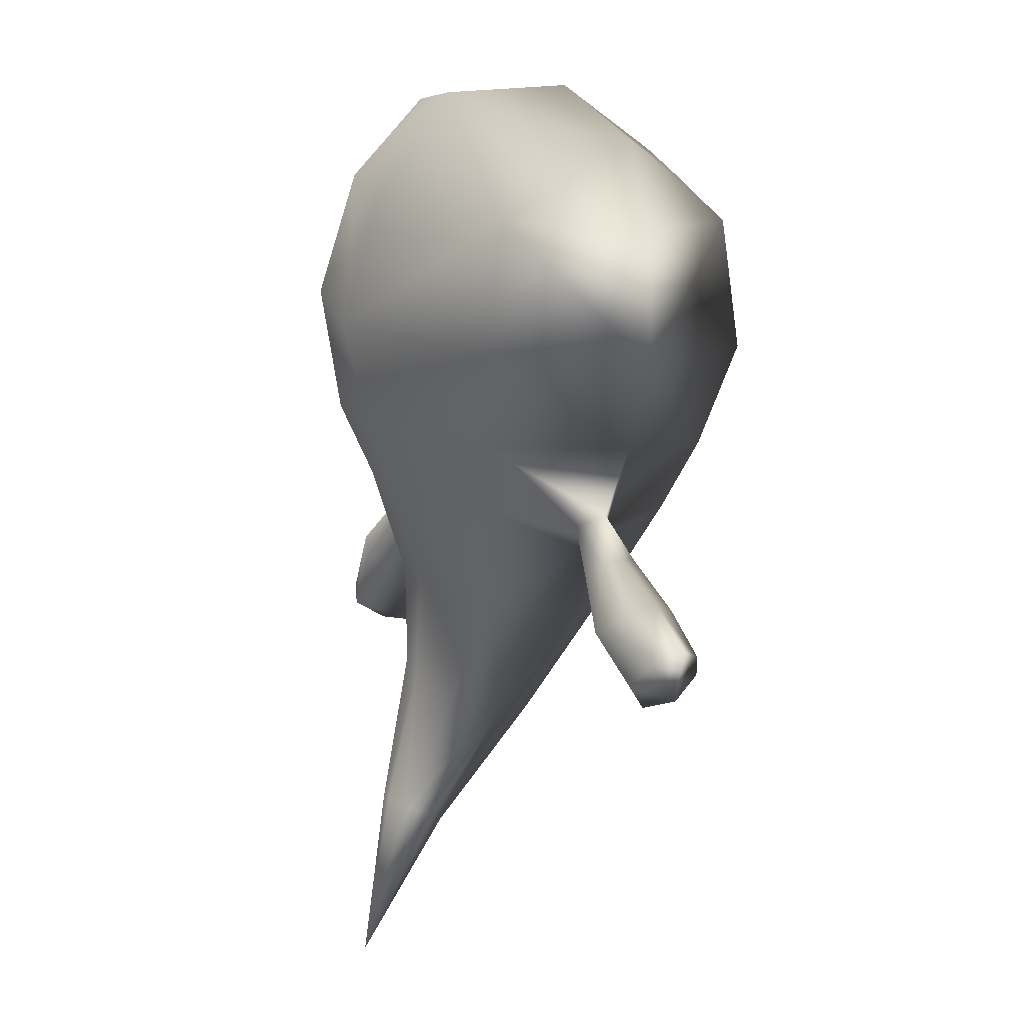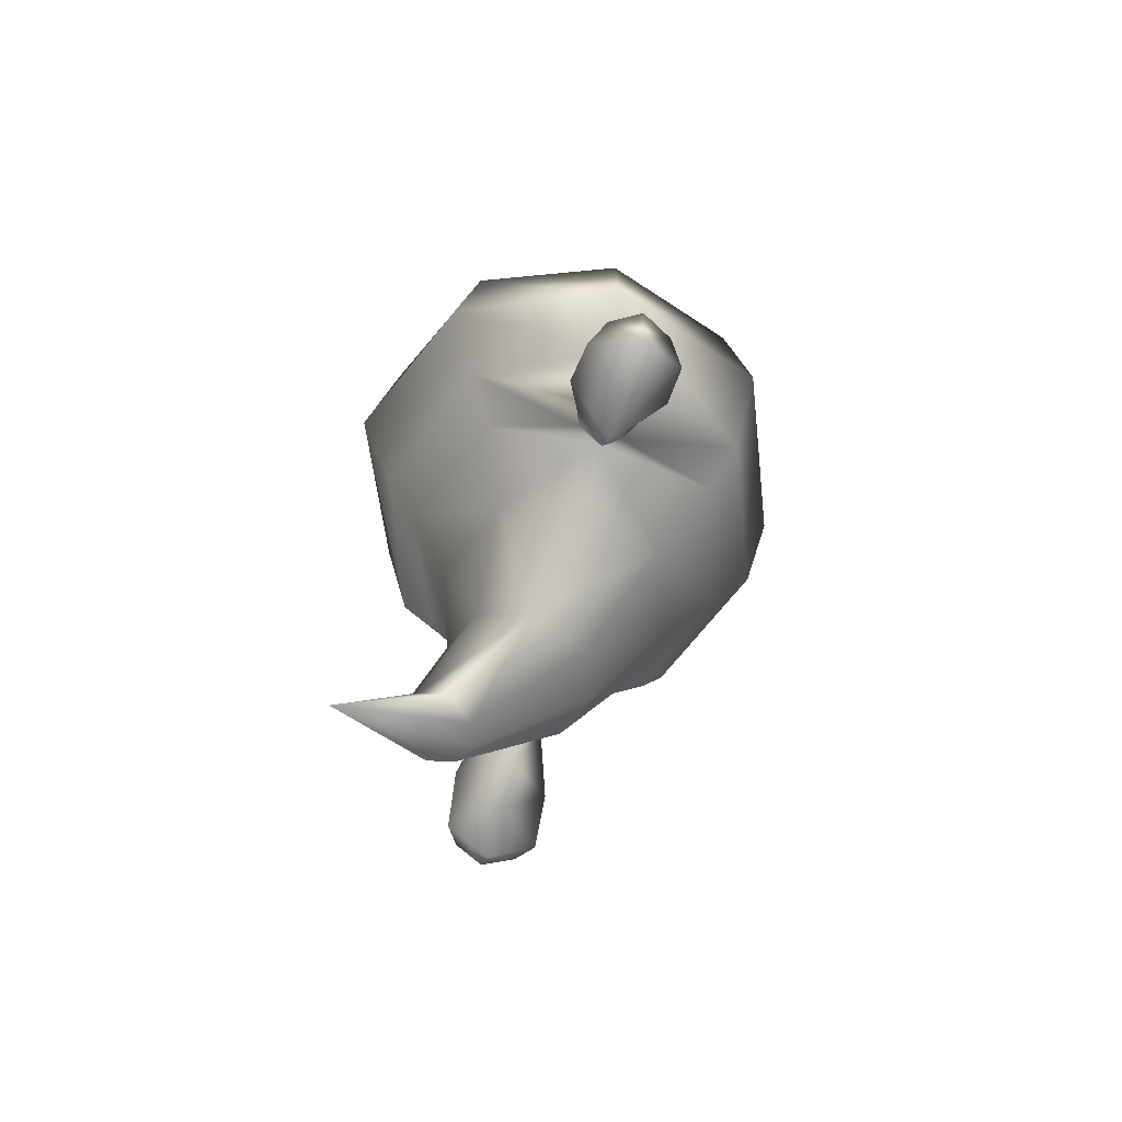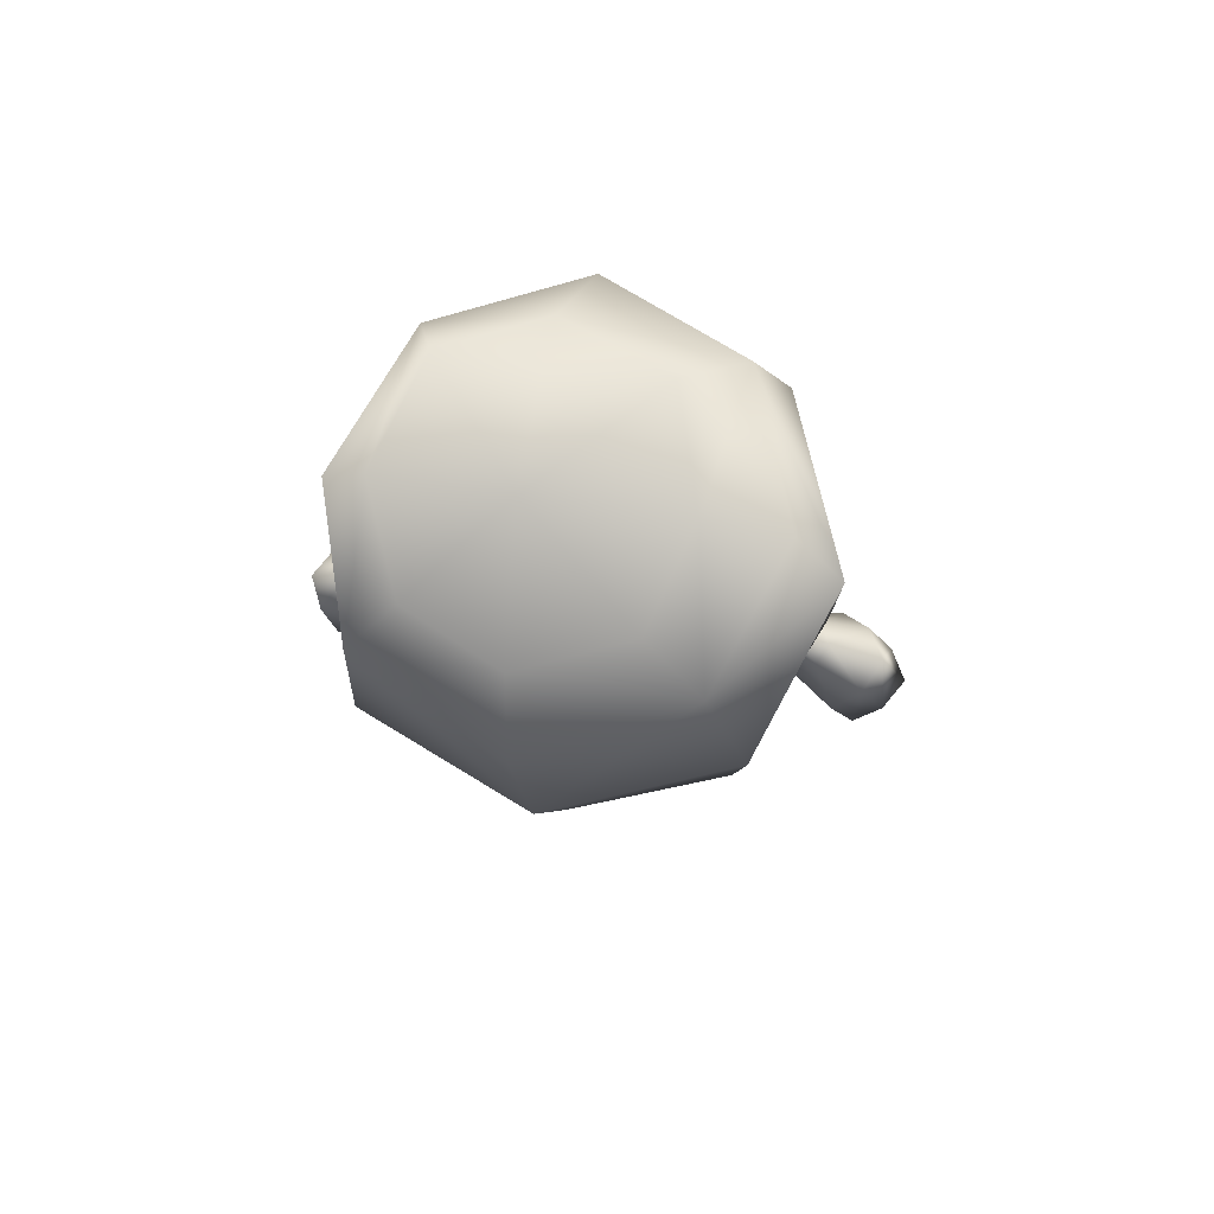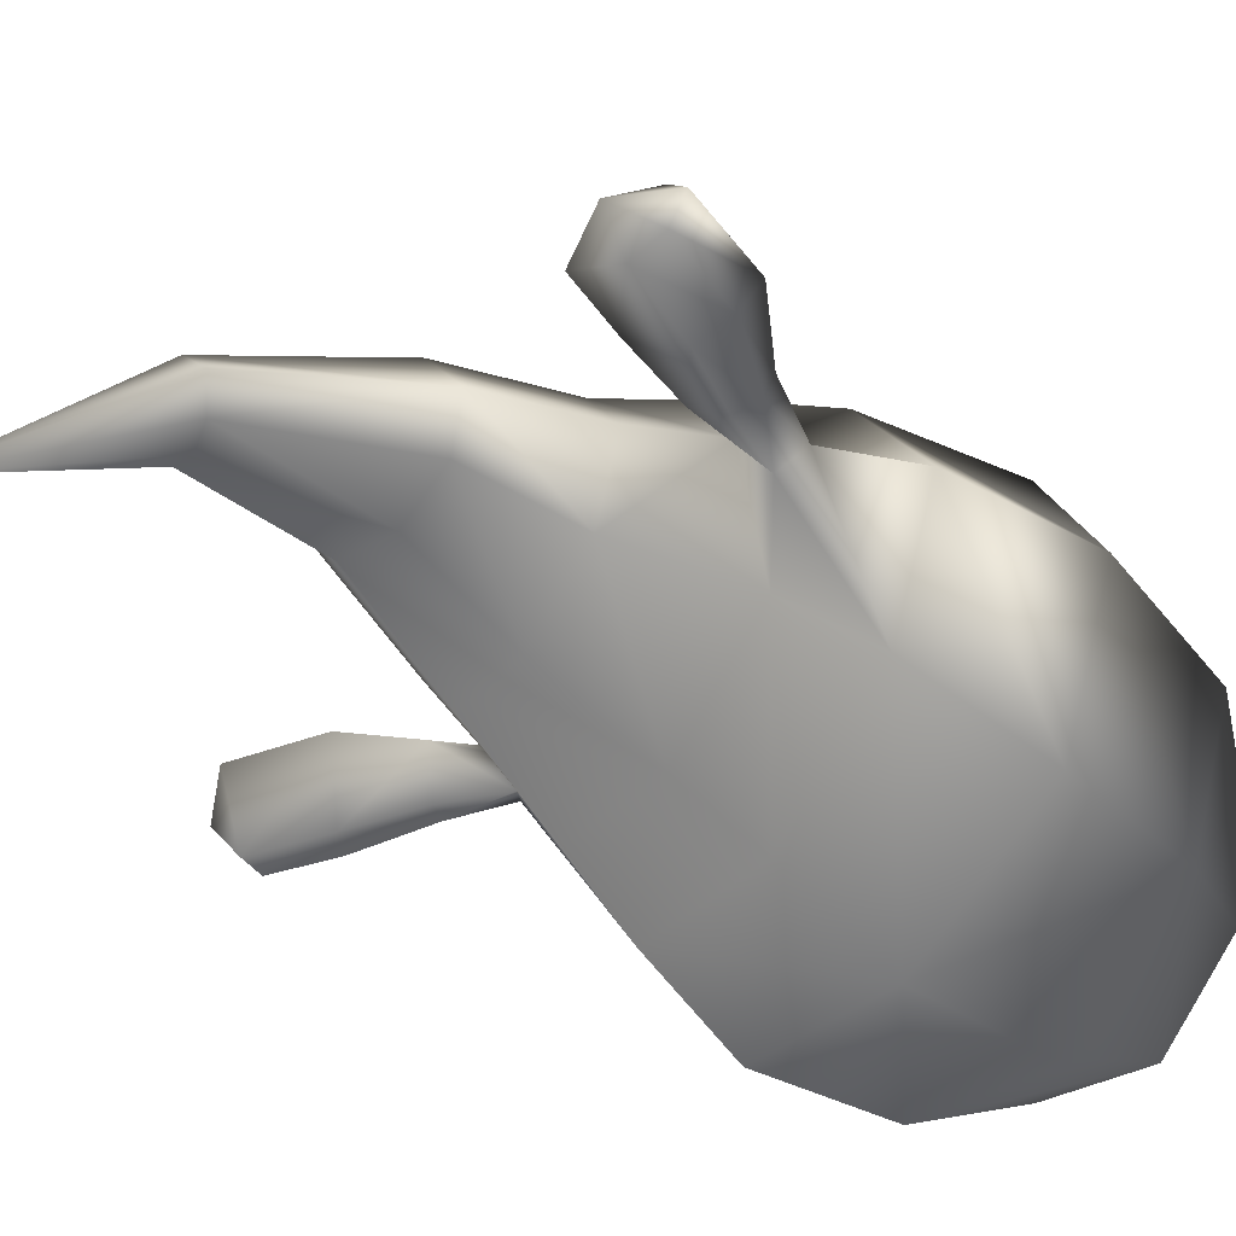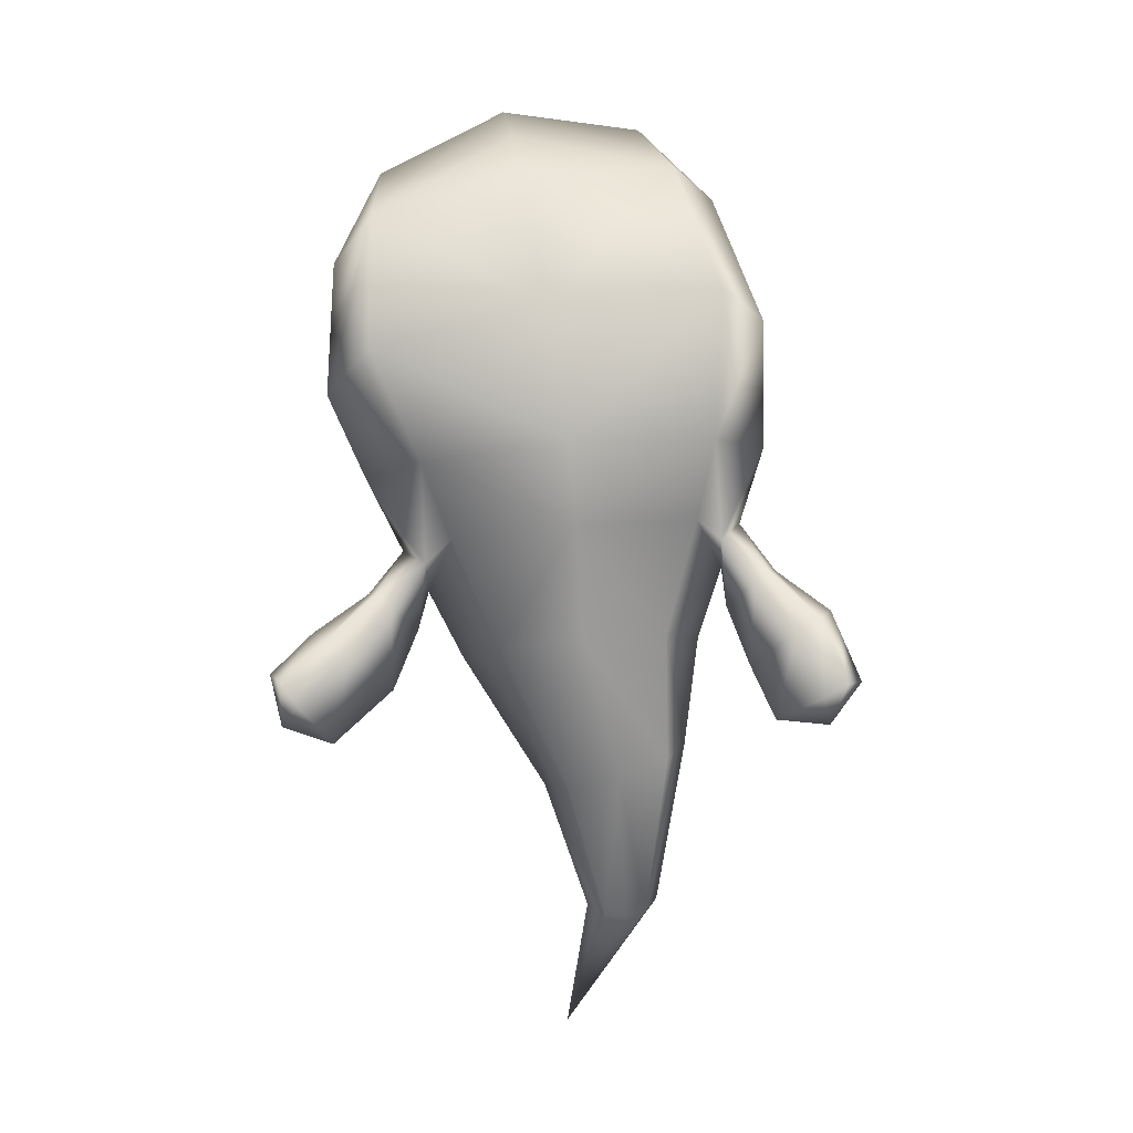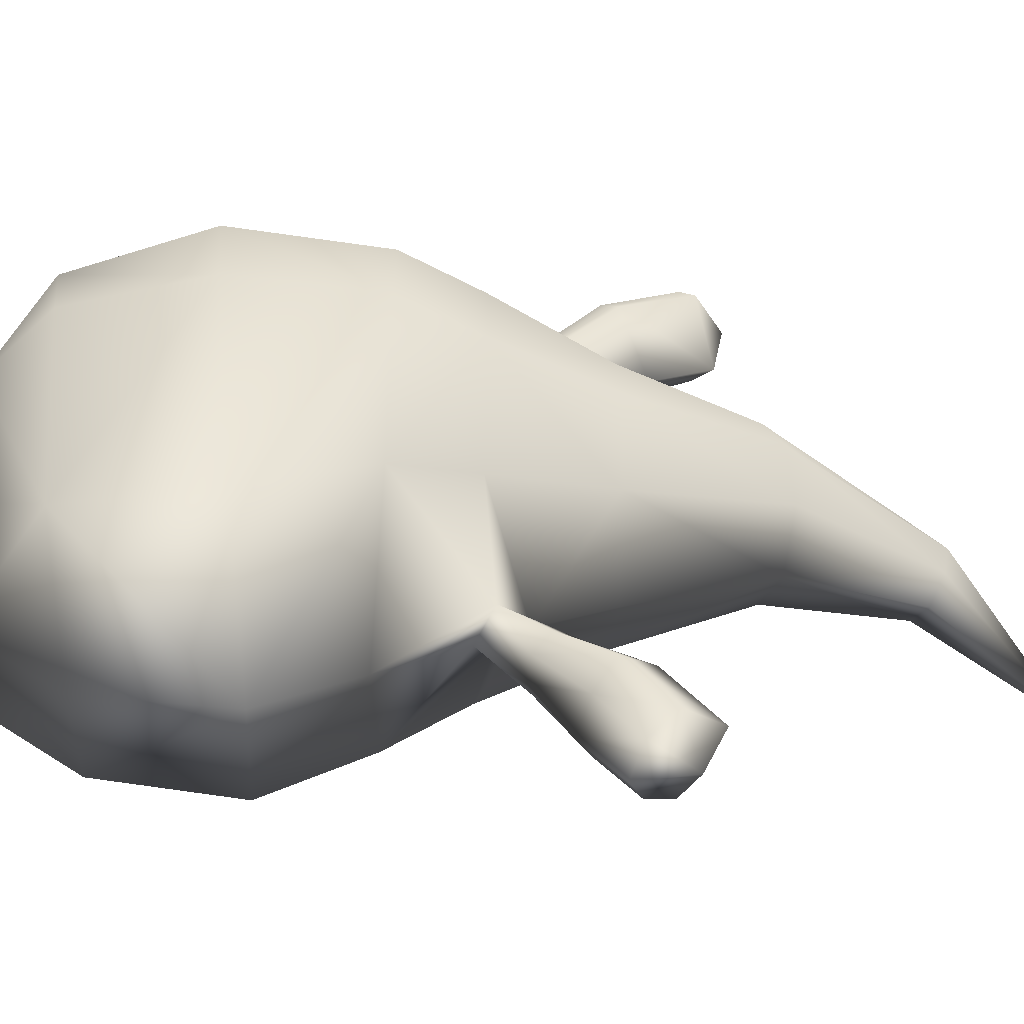
<metadata>
{"format":"obj","ext":"obj","renderer":"f3d","projection":"perspective","resolution":1024,"background":"white","views":[{"elev":8.0,"azim":-126.2,"up":"+Y"},{"elev":-69.4,"azim":-105.4,"up":"+Y"},{"elev":78.3,"azim":10.1,"up":"+Y"},{"elev":-56.5,"azim":61.0,"up":"+Z"},{"elev":-6.7,"azim":-0.8,"up":"+Y"},{"elev":38.7,"azim":-85.1,"up":"+Z"}]}
</metadata>
<code>
o ghost-dark-model_0.002
v 0.5779 1.293 -0.6455
v 0.494 1.208 -0.4824
v -0.01681 0.4297 -1.288
v 0.3636 1.169 -0.4178
v 0.4641 1.366 -0.8098
v 0.3232 1.383 -0.8605
v 0.7461 2.325 -0.1755
v 0.6105 2.201 0.1707
v 0.5862 2.986 0.5302
v 0.829 3.012 -0.02982
v 0.05529 2.932 0.7306
v 0.2912 2.079 0.2796
v 0.5824 3.031 -0.5319
v 0.5968 2.359 -0.5065
v 0.04999 2.995 -0.757
v 0.2724 2.295 -0.6486
v 0.9845 3.477 0.001491
v -0.009369 3.701 -1.036
v 0.7636 3.752 -0.6946
v -0.05187 4.206 -1.245
v 0.8688 4.25 -0.8996
v 0.9842 3.659 -0.1384
v 1.108 3.772 0.009758
v -0.1782 4.894 -1.506
v 0.8207 5.098 -1.088
v 1.275 4.29 0.006173
v 1.284 5.157 -0.02348
v 0.5746 5.923 -0.9425
v -0.3283 5.739 -1.341
v -0.4557 6.457 -0.838
v 0.2076 6.452 -0.6162
v 0.4401 6.441 0.07425
v 0.9443 5.986 -0.02348
v 0.6286 5.944 0.8995
v 0.9233 5.117 1.062
v 0.259 6.162 0.6751
v -0.396 6.121 0.9647
v -0.3239 5.714 1.36
v -0.4706 6.541 0.1415
v -0.4706 6.541 0.1415
v -0.1826 4.918 1.506
v -0.04123 4.079 1.353
v 0.8754 4.172 0.995
v -0.00182 3.611 1.08
v 0.769 3.688 0.819
v 0.9739 3.646 0.1571
v 1.696 2.439 -0.01372
v 1.626 2.598 0.2818
v 1.341 2.473 -0.01372
v 1.798 2.694 0.1839
v 1.451 3.018 0.3008
v 1.172 2.829 0.001766
v 1.19 3.35 0.1978
v 1.016 3.225 0.005676
v 0.9739 3.646 0.1571
v 0.9845 3.477 0.001491
v 1.291 3.445 0.125
v 1.108 3.772 0.009758
v 1.618 3.127 0.1894
v 1.348 3.461 -0.01631
v 1.713 3.197 -0.02541
v 1.911 2.724 -0.01372
v 1.626 2.598 -0.3093
v 1.696 2.439 -0.01372
v 1.341 2.473 -0.01372
v 1.798 2.694 -0.2125
v 1.172 2.829 0.001766
v 1.431 3.004 -0.3244
v 1.016 3.225 0.005676
v 1.176 3.341 -0.2085
v 0.9842 3.659 -0.1384
v 0.9845 3.477 0.001491
v 1.282 3.439 -0.1474
v 1.108 3.772 0.009758
v 1.605 3.118 -0.2304
v 1.348 3.461 -0.01631
v 1.713 3.197 -0.02541
v 1.911 2.724 -0.01372
v 0.2227 1.186 -0.4685
v 0.1099 1.254 -0.6215
v -0.01681 0.4297 -1.288
v 0.3636 1.169 -0.4178
v 0.1928 1.344 -0.7958
v 0.3232 1.383 -0.8605
v -0.1829 2.055 -0.2195
v -0.03296 2.015 0.1402
v -0.477 2.896 0.5302
v -0.7208 2.882 -0.02982
v 0.05529 2.932 0.7306
v 0.2912 2.079 0.2796
v -0.4808 2.941 -0.5319
v -0.04668 2.172 -0.537
v 0.04999 2.995 -0.757
v 0.2724 2.295 -0.6486
v -0.9519 3.314 0.001491
v -0.009369 3.701 -1.036
v -0.78 3.622 -0.6946
v -0.05187 4.206 -1.245
v -0.967 4.095 -0.8996
v -0.982 3.494 -0.1384
v -1.123 3.584 0.009758
v -0.1782 4.894 -1.506
v -1.186 4.741 -1.088
v -1.374 4.067 0.006173
v -1.642 4.638 -0.02348
v -1.239 5.601 -0.9425
v -0.3283 5.739 -1.341
v -0.4557 6.457 -0.838
v -1.077 6.224 -0.6162
v -1.291 6.134 0.07425
v -1.608 5.533 -0.02348
v -1.297 5.602 0.8995
v -1.289 4.724 1.062
v -1.025 5.934 0.6751
v -0.396 6.121 0.9647
v -0.3239 5.714 1.36
v -0.4706 6.541 0.1415
v -0.4706 6.541 0.1415
v -0.1826 4.918 1.506
v -0.04123 4.079 1.353
v -0.9604 4.017 0.995
v -0.00182 3.611 1.08
v -0.7746 3.558 0.819
v -0.9697 3.482 0.1571
v -1.782 2.539 0.2802
v -1.91 2.421 -0.01538
v -1.571 2.31 -0.01538
v -1.901 2.696 0.1822
v -1.454 2.856 0.2991
v -1.179 2.667 -0.003801
v -1.191 3.187 0.1968
v -1.02 3.062 0.00215
v -0.9697 3.482 0.1571
v -0.9519 3.314 0.001491
v -1.292 3.283 0.1257
v -1.123 3.584 0.009758
v -1.622 2.968 0.1901
v -1.35 3.301 -0.01499
v -1.717 3.04 -0.02331
v -1.994 2.768 -0.01538
v -1.91 2.421 -0.01538
v -1.782 2.539 -0.311
v -1.571 2.31 -0.01538
v -1.901 2.696 -0.2142
v -1.179 2.667 -0.003801
v -1.439 2.847 -0.3263
v -1.02 3.062 0.00215
v -1.181 3.181 -0.2096
v -0.982 3.494 -0.1384
v -0.9519 3.314 0.001491
v -1.285 3.279 -0.1468
v -1.123 3.584 0.009758
v -1.612 2.962 -0.2299
v -1.35 3.301 -0.01499
v -1.717 3.04 -0.02331
v -1.994 2.768 -0.01538
f 1 2 3
f 2 4 3
f 5 1 3
f 6 5 3
f 1 7 2
f 1 5 7
f 8 2 7
f 8 7 9
f 10 9 7
f 9 11 8
f 12 8 11
f 4 2 12
f 8 12 2
f 10 7 13
f 14 13 7
f 14 7 5
f 13 14 15
f 16 15 14
f 14 5 16
f 6 16 5
f 17 9 10
f 17 10 13
f 15 18 13
f 19 13 18
f 13 19 17
f 18 20 19
f 21 19 20
f 19 21 22
f 22 17 19
f 23 22 21
f 20 24 21
f 25 21 24
f 21 25 26
f 26 23 21
f 27 26 25
f 25 24 28
f 25 28 27
f 29 28 24
f 29 30 28
f 31 28 30
f 31 32 28
f 33 28 32
f 33 27 28
f 33 34 27
f 33 32 34
f 35 27 34
f 36 34 32
f 36 37 34
f 38 34 37
f 39 37 36
f 39 36 32
f 40 32 31
f 40 31 30
f 38 41 34
f 35 34 41
f 41 42 35
f 43 35 42
f 42 44 43
f 45 43 44
f 35 43 27
f 26 27 43
f 45 44 9
f 11 9 44
f 43 46 26
f 45 46 43
f 23 26 46
f 46 45 17
f 9 17 45
f 47 48 49
f 50 48 47
f 48 51 49
f 52 49 51
f 51 53 52
f 54 52 53
f 53 55 54
f 56 54 55
f 53 51 57
f 53 57 55
f 57 58 55
f 59 57 51
f 50 59 48
f 51 48 59
f 57 59 60
f 60 58 57
f 61 60 59
f 59 50 61
f 62 61 50
f 62 50 47
f 63 64 65
f 66 64 63
f 65 67 63
f 68 63 67
f 67 69 68
f 70 68 69
f 70 69 71
f 72 71 69
f 70 73 68
f 70 71 73
f 73 71 74
f 75 68 73
f 68 75 63
f 66 63 75
f 73 76 75
f 76 73 74
f 77 75 76
f 75 77 66
f 78 66 77
f 78 64 66
f 79 80 81
f 82 79 81
f 80 83 81
f 83 84 81
f 80 79 85
f 80 85 83
f 86 85 79
f 86 87 85
f 88 85 87
f 87 86 89
f 90 89 86
f 86 79 90
f 82 90 79
f 88 91 85
f 92 85 91
f 92 83 85
f 91 93 92
f 94 92 93
f 84 83 94
f 92 94 83
f 87 95 88
f 88 95 91
f 93 91 96
f 97 96 91
f 91 95 97
f 96 97 98
f 99 98 97
f 97 100 99
f 100 97 95
f 101 99 100
f 98 99 102
f 103 102 99
f 99 104 103
f 101 104 99
f 105 103 104
f 103 106 102
f 103 105 106
f 107 102 106
f 107 106 108
f 109 108 106
f 109 106 110
f 111 110 106
f 111 106 105
f 111 105 112
f 111 112 110
f 113 112 105
f 114 110 112
f 114 112 115
f 116 115 112
f 115 117 114
f 114 117 110
f 110 118 109
f 109 118 108
f 113 119 112
f 116 112 119
f 119 113 120
f 121 120 113
f 120 121 122
f 123 122 121
f 113 105 121
f 104 121 105
f 123 87 122
f 89 122 87
f 121 104 124
f 124 123 121
f 101 124 104
f 87 123 95
f 124 95 123
f 125 126 127
f 125 128 126
f 125 127 129
f 130 129 127
f 129 130 131
f 132 131 130
f 131 132 133
f 134 133 132
f 131 135 129
f 135 131 133
f 136 135 133
f 137 129 135
f 129 137 125
f 128 125 137
f 135 138 137
f 136 138 135
f 139 137 138
f 137 139 128
f 140 128 139
f 128 140 126
f 141 142 143
f 141 144 142
f 143 142 145
f 146 145 142
f 145 146 147
f 148 147 146
f 148 149 147
f 150 147 149
f 148 146 151
f 149 148 151
f 149 151 152
f 153 151 146
f 144 153 142
f 146 142 153
f 151 153 154
f 151 154 152
f 155 154 153
f 153 144 155
f 156 155 144
f 141 156 144

</code>
